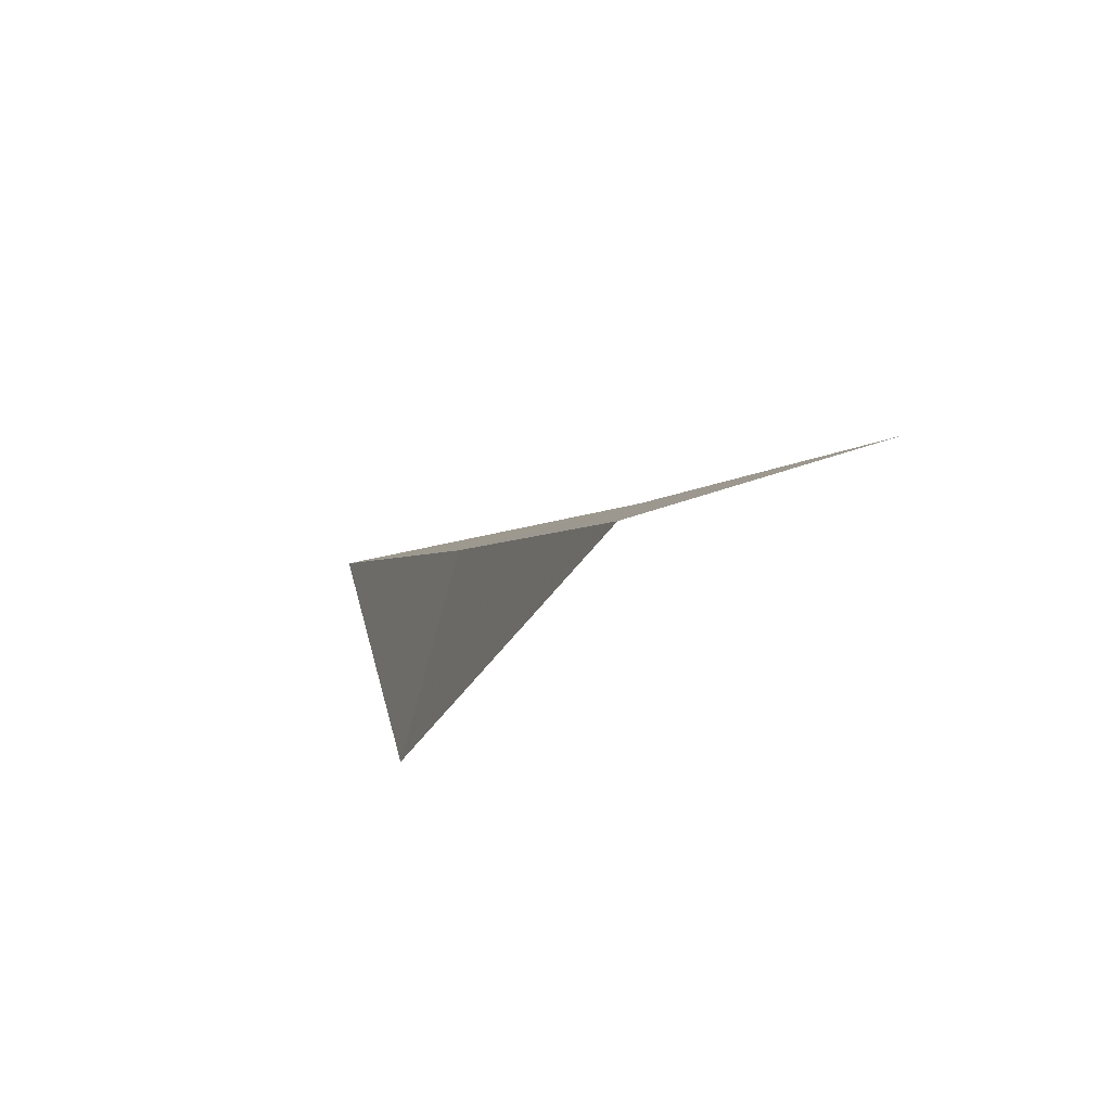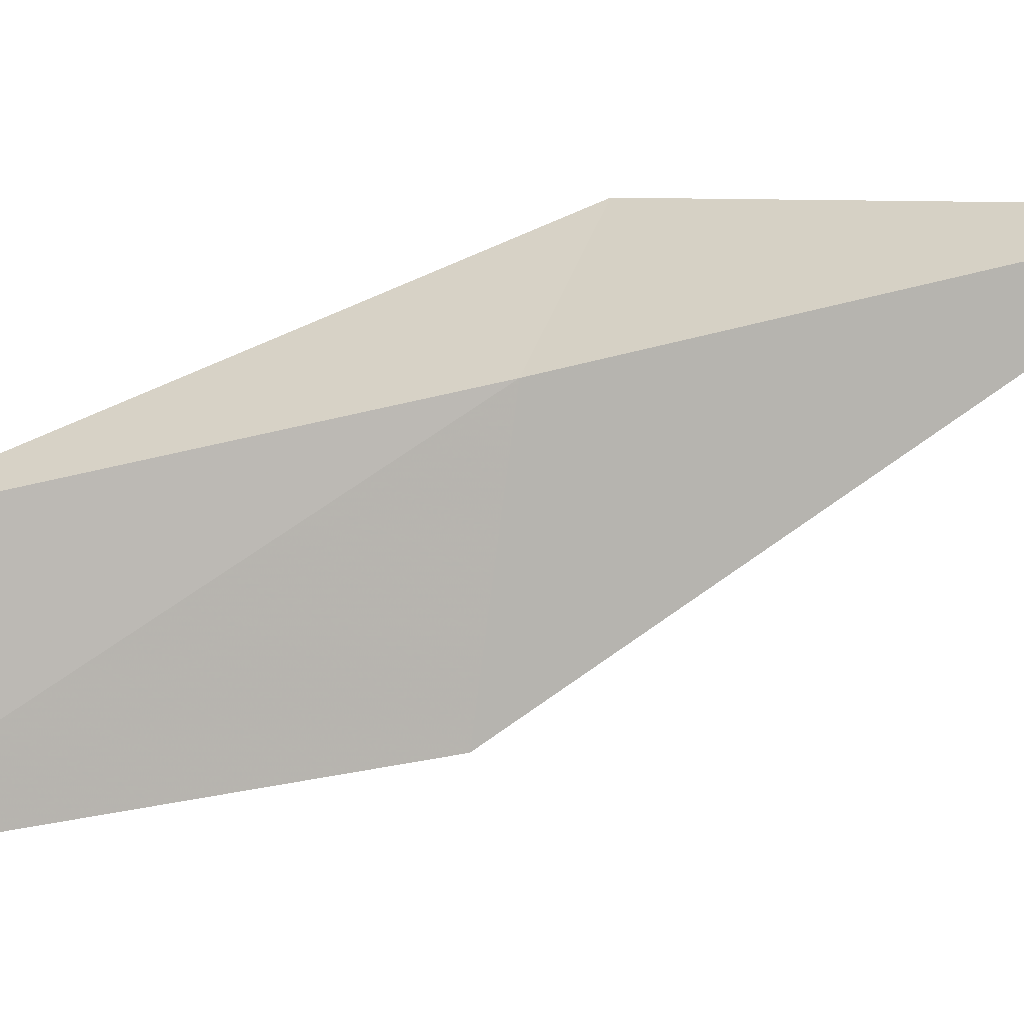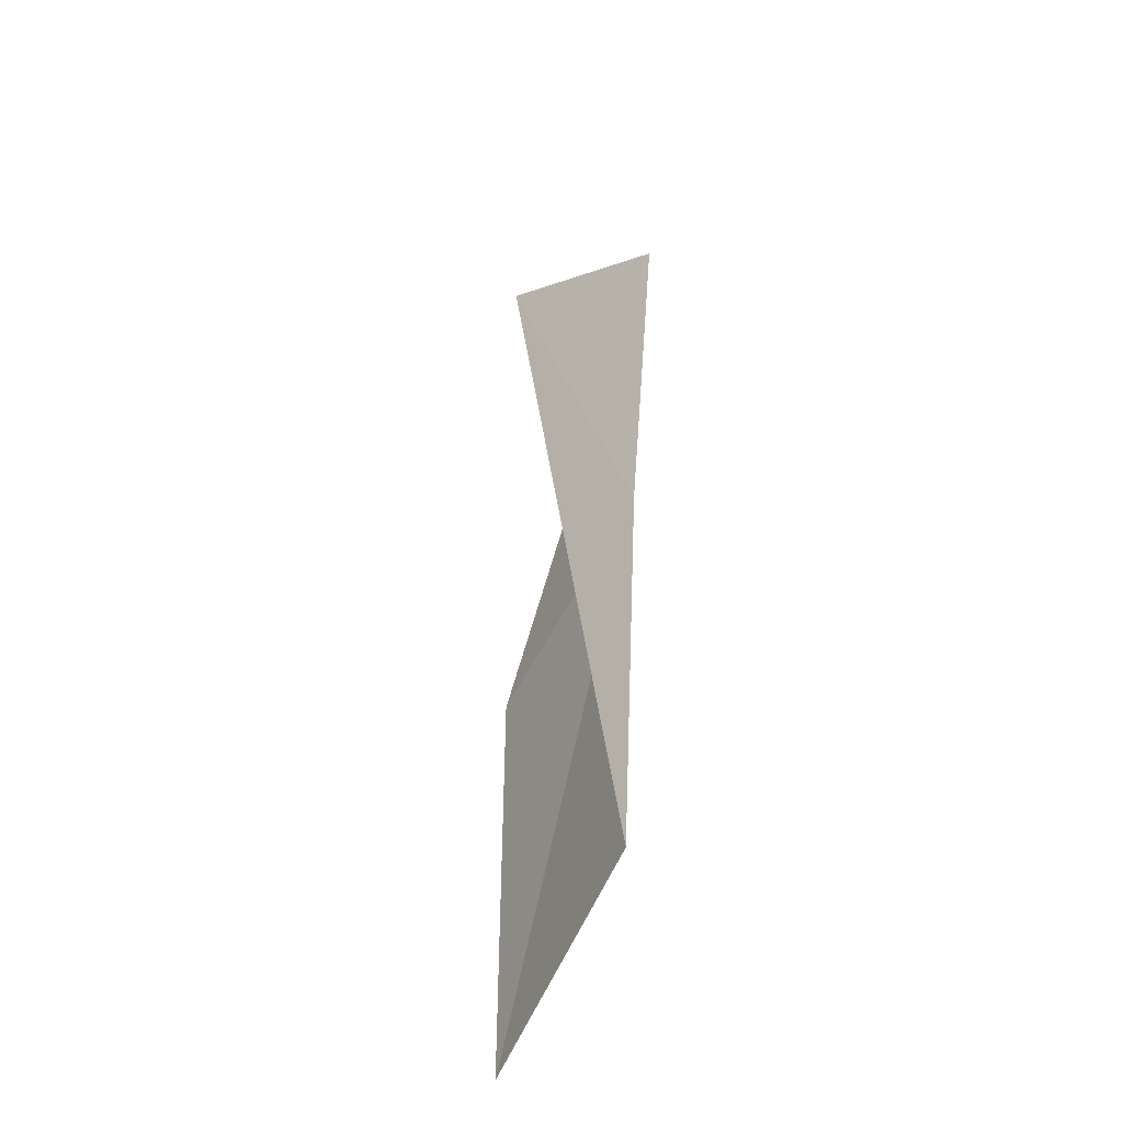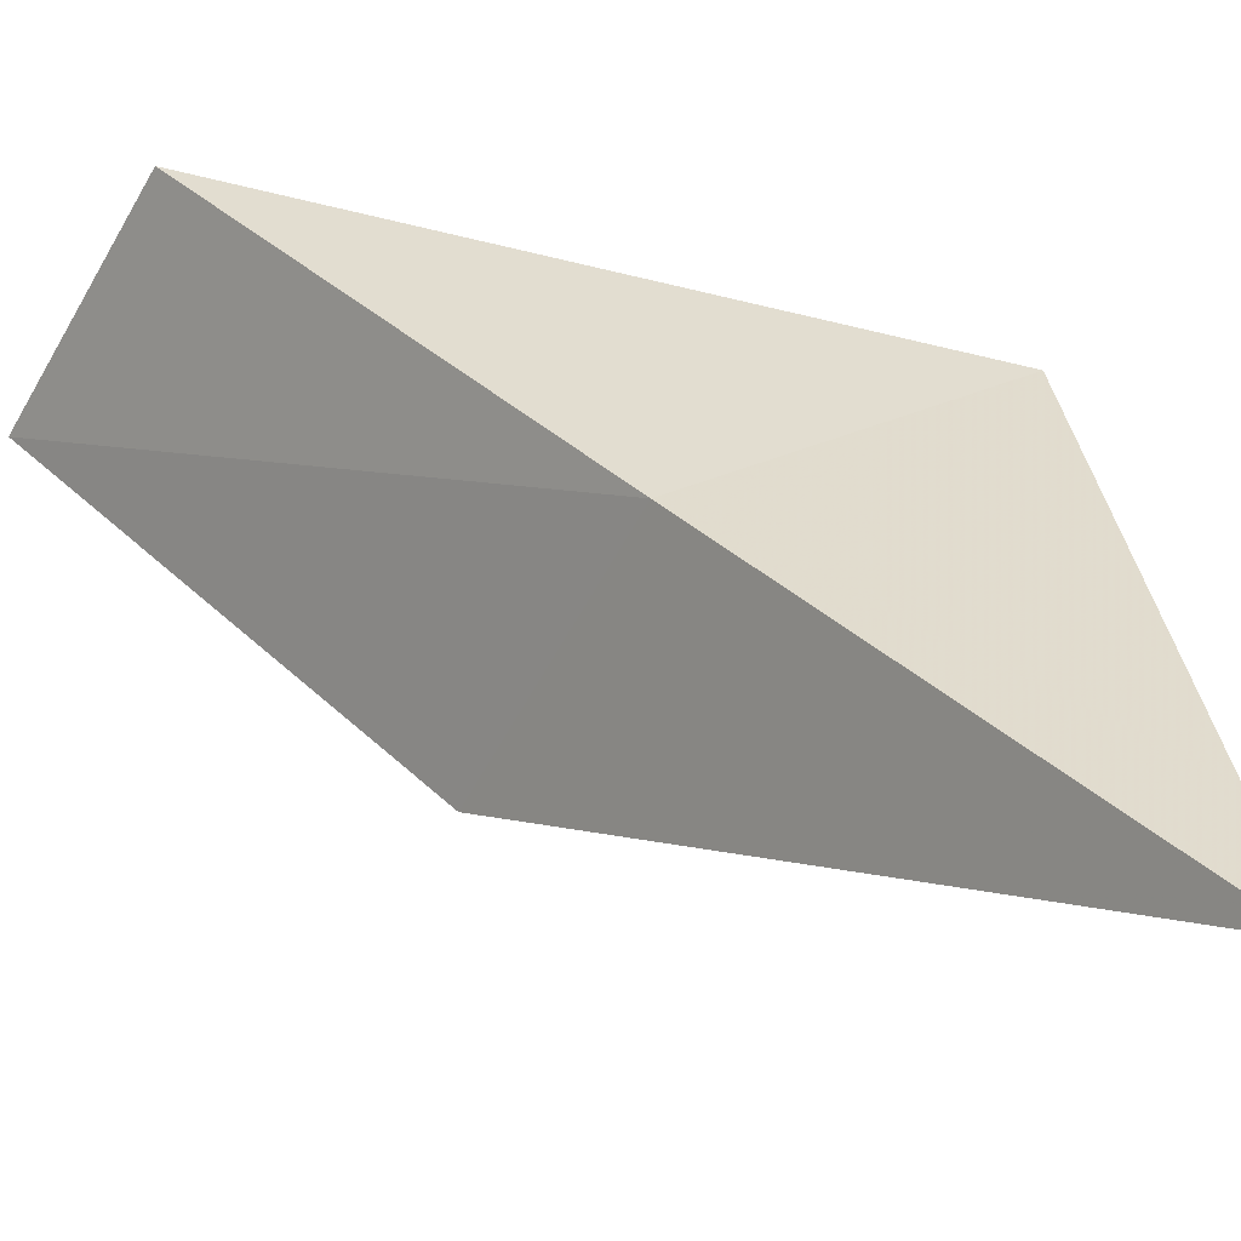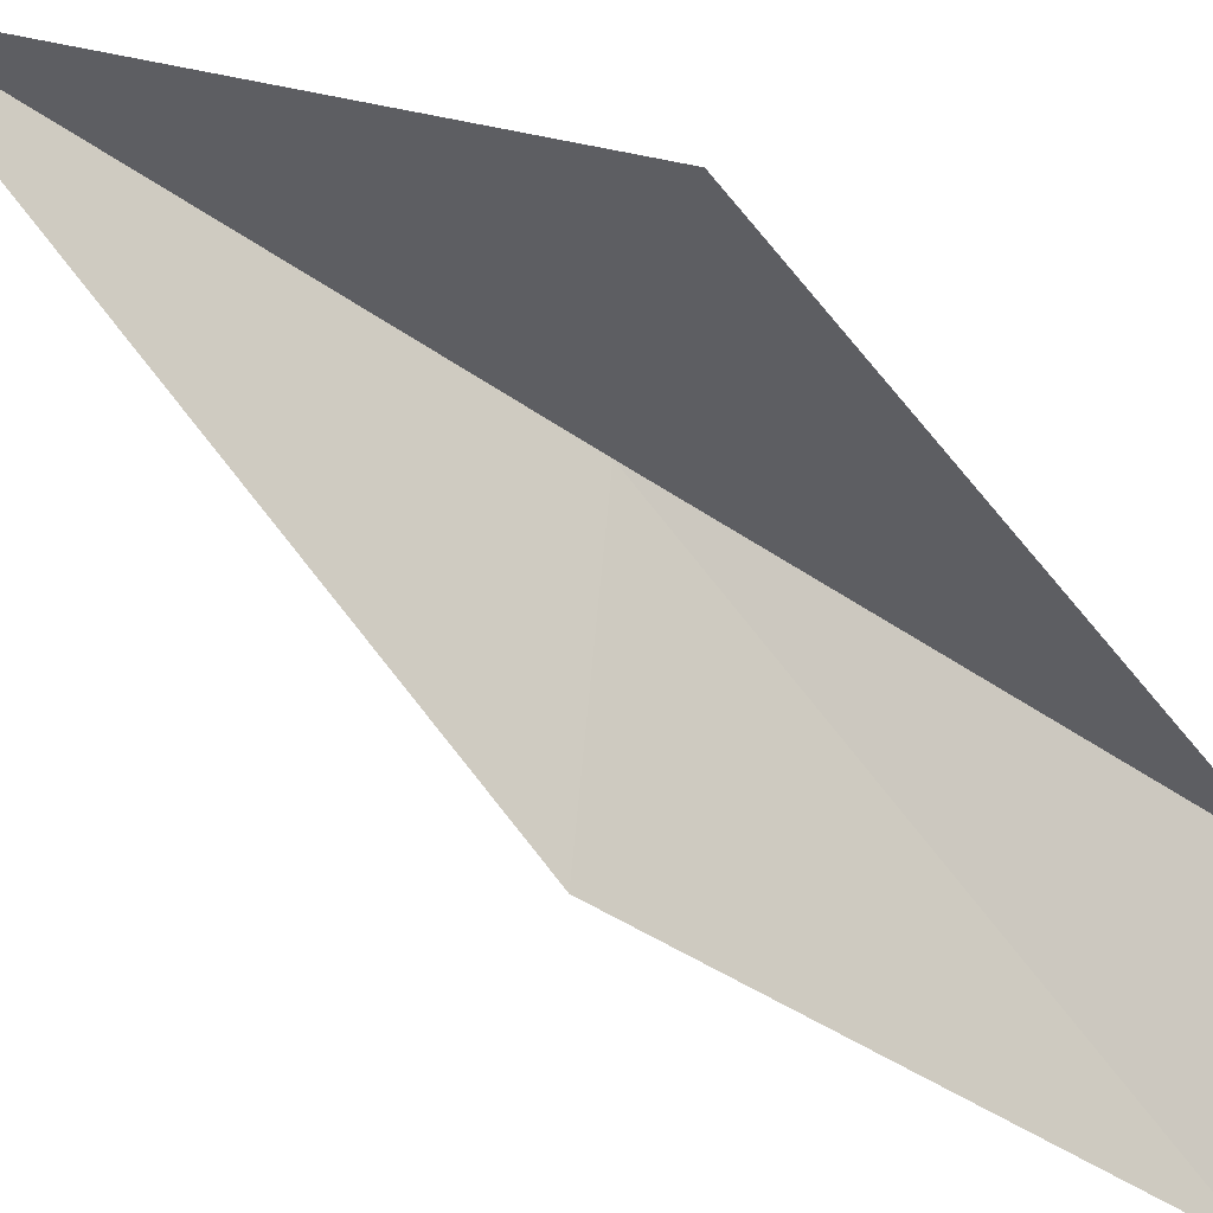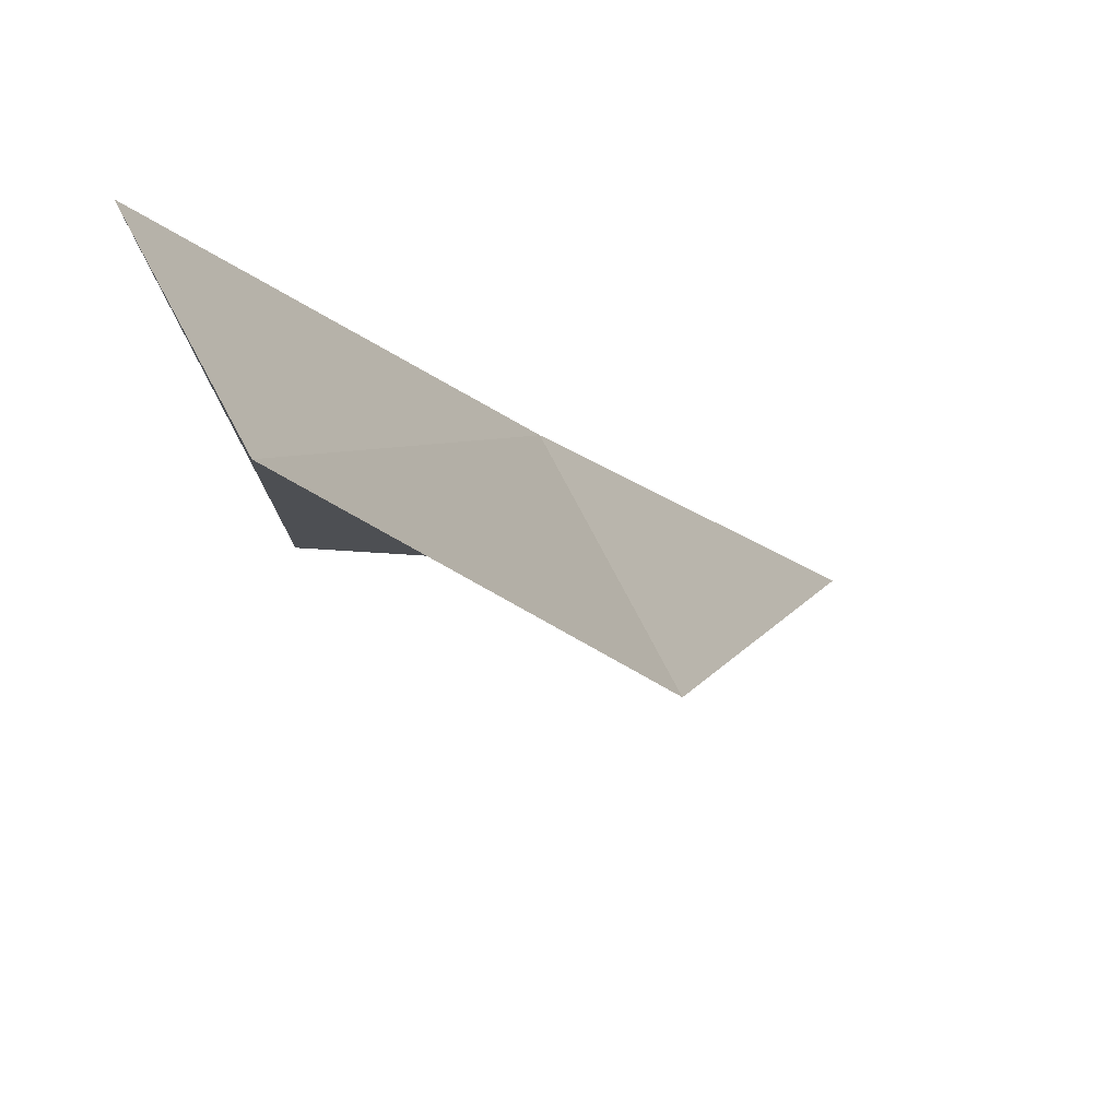
<metadata>
{"format":"obj","ext":"obj","renderer":"f3d","projection":"perspective","resolution":1024,"background":"white","views":[{"elev":-78.4,"azim":-103.4,"up":"+Z"},{"elev":35.4,"azim":-73.6,"up":"+Y"},{"elev":-75.2,"azim":122.3,"up":"+Z"},{"elev":51.2,"azim":-21.5,"up":"+Y"},{"elev":-39.0,"azim":77.8,"up":"+Y"},{"elev":-28.9,"azim":-135.5,"up":"+Y"}]}
</metadata>
<code>
v 27.39 -14.56 34.87
v 26.26 -16.73 34.87
v 28.75 -13.35 39.23
v 29.6 -14.48 34.87
v 24.84 -17.62 30.51
v 25.98 -15.67 30.51
f 1 3 2
f 1 5 6
f 1 2 5
f 1 4 3
f 1 6 4

</code>
